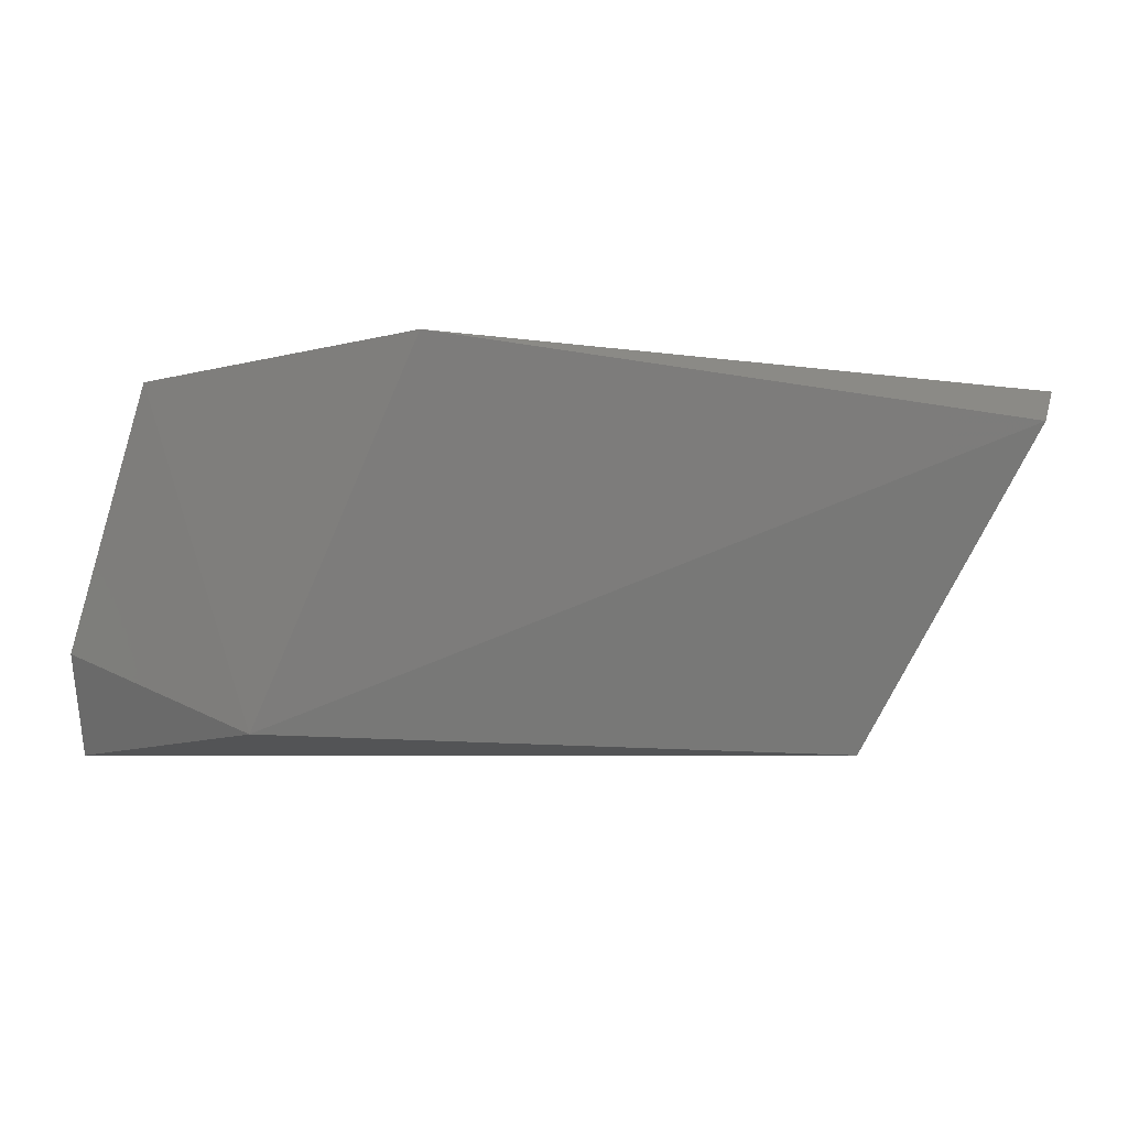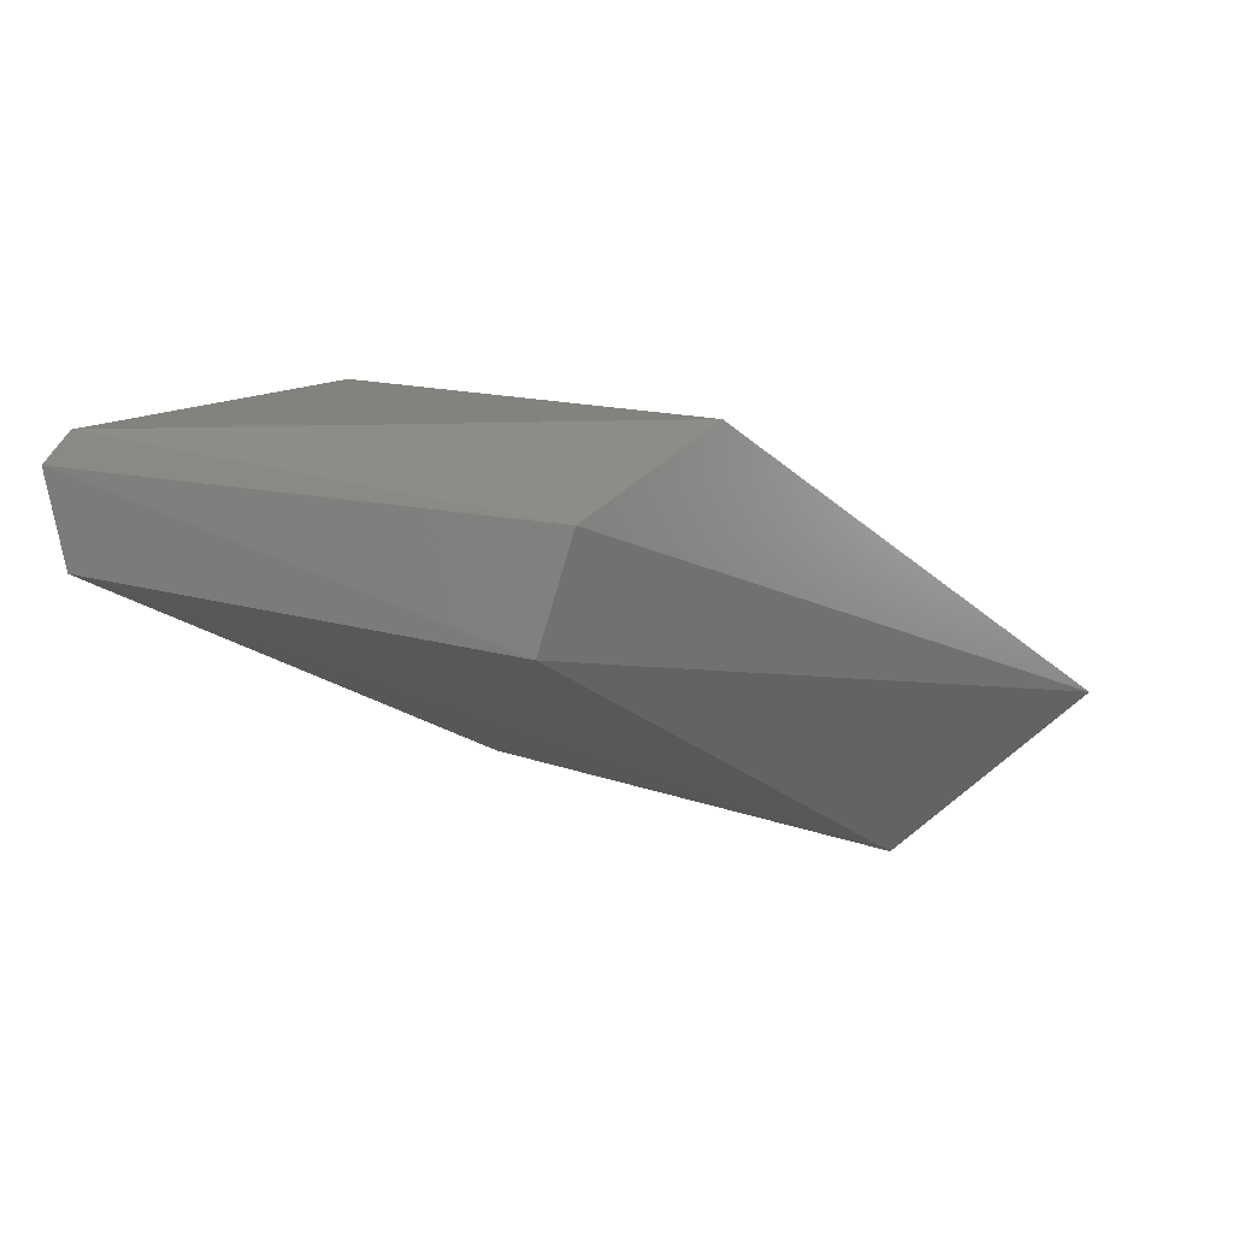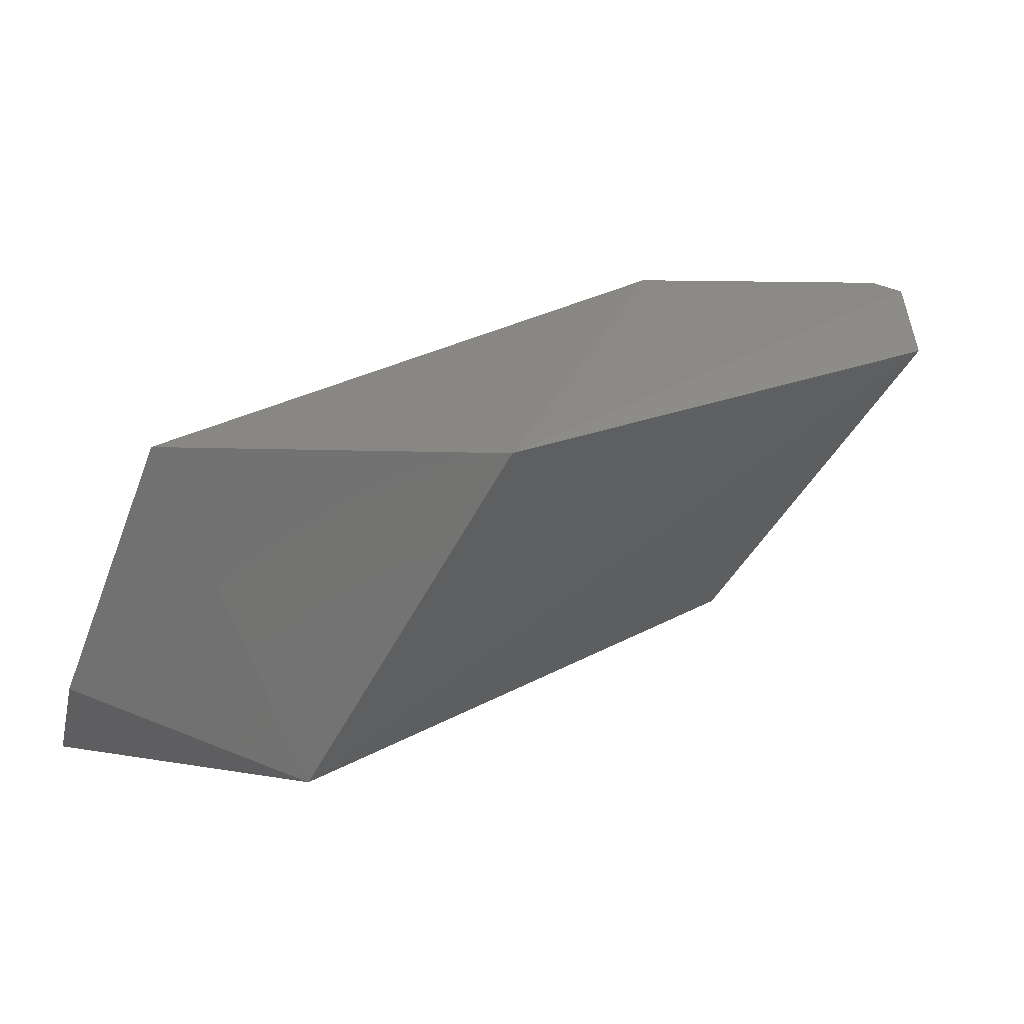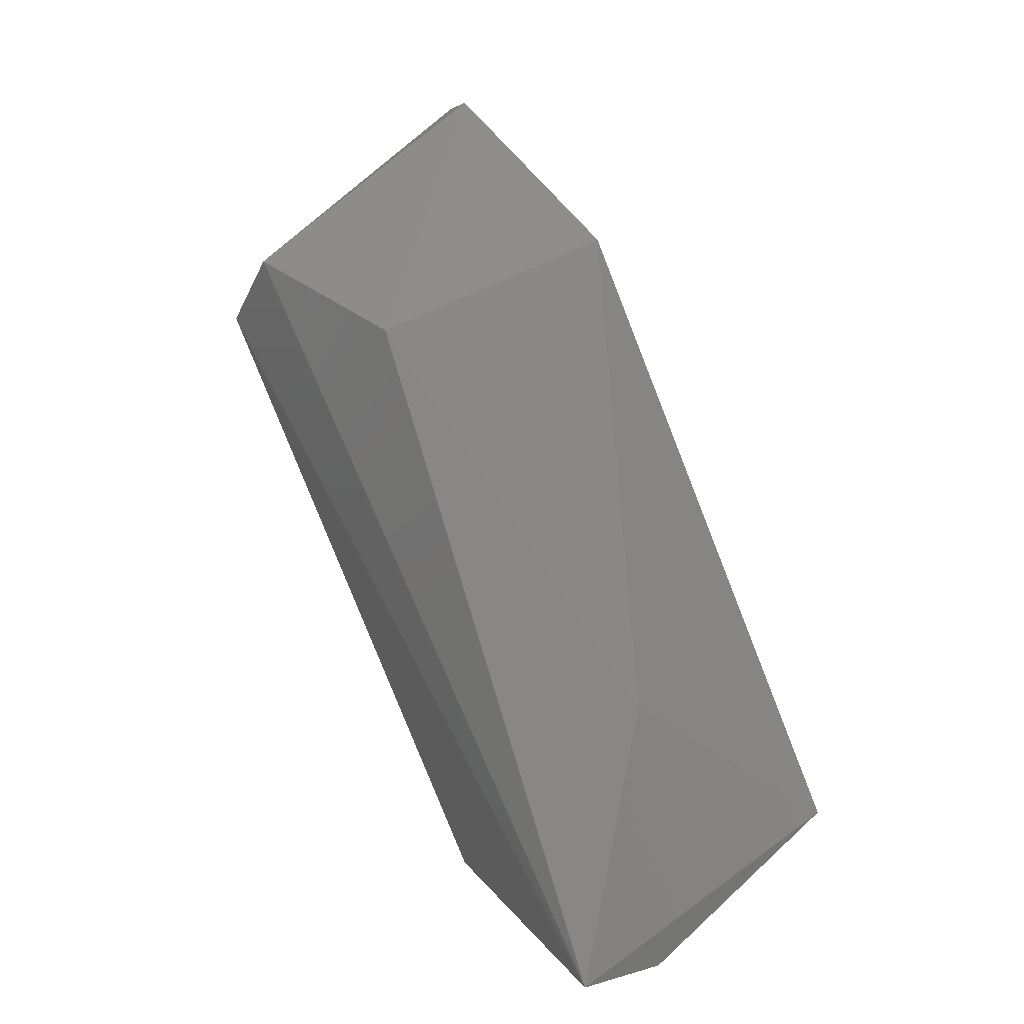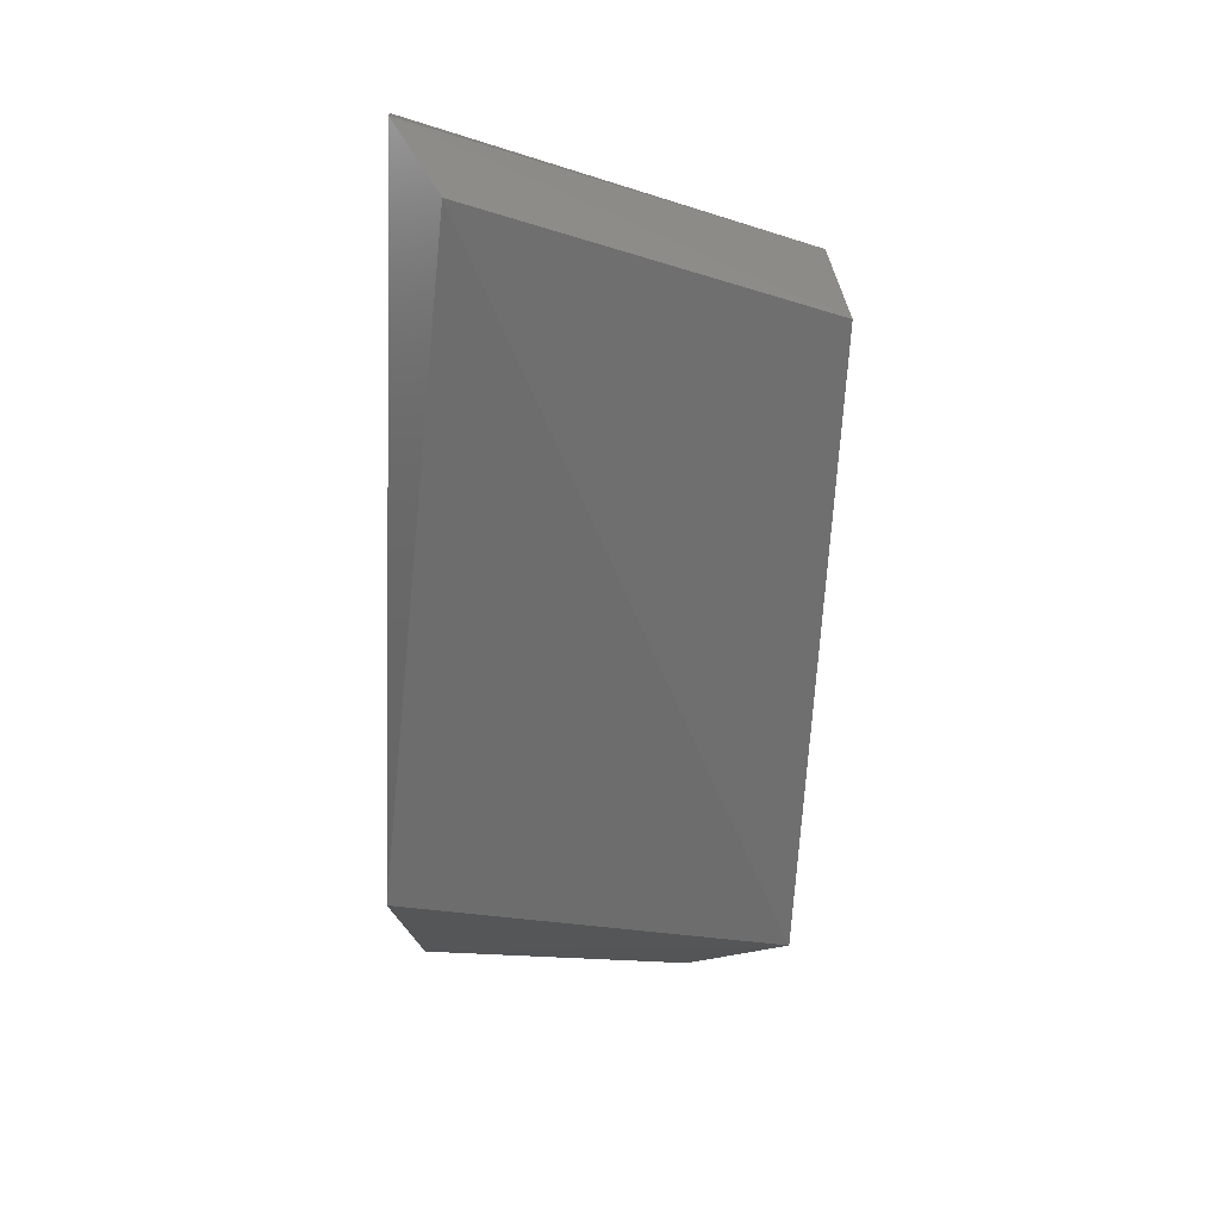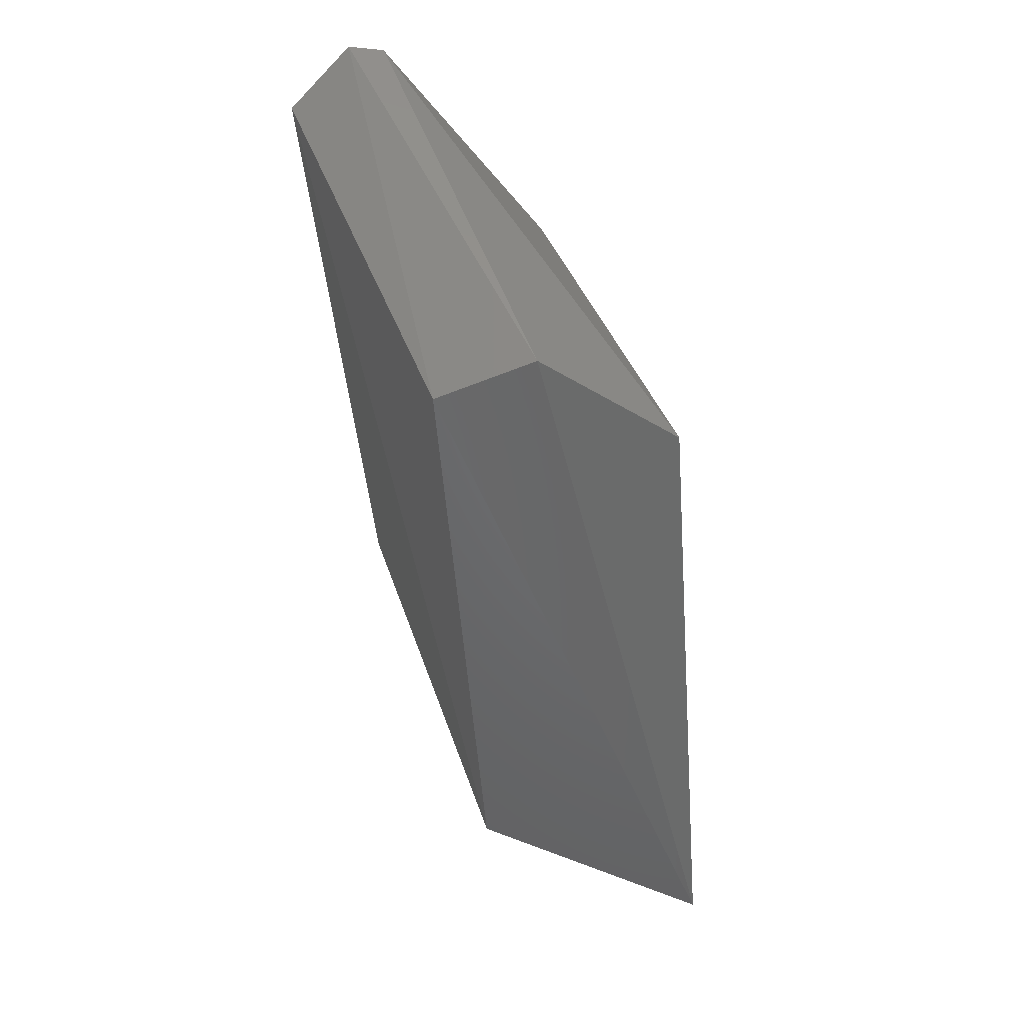
<metadata>
{"format":"stl","ext":"stl","renderer":"f3d","projection":"perspective","resolution":1024,"background":"white","views":[{"elev":-5.5,"azim":27.4,"up":"+Z"},{"elev":34.6,"azim":138.9,"up":"+Y"},{"elev":-63.5,"azim":-2.8,"up":"+Y"},{"elev":36.4,"azim":-121.2,"up":"+Y"},{"elev":-18.1,"azim":88.3,"up":"+Y"},{"elev":-51.0,"azim":139.2,"up":"+Z"}]}
</metadata>
<code>
# stl→obj: 13 verts, 22 faces
v -0.4287 0.3147 0.2655
v -0.4629 0.2034 0.2655
v -0.3589 0.3236 0.2625
v -0.3659 0.3282 0.263
v -0.5399 0.2077 0.2612
v -0.5057 0.2034 0.1799
v -0.3559 0.3061 0.2527
v -0.4587 0.3275 0.1885
v -0.4152 0.3271 0.1789
v -0.5656 0.2205 0.1756
v -0.403 0.3061 0.1756
v -0.5607 0.2089 0.199
v -0.5271 0.2548 0.2142
f 1 2 3
f 1 3 4
f 5 2 1
f 6 7 2
f 6 2 5
f 8 9 10
f 4 9 8
f 4 8 1
f 11 7 6
f 11 6 10
f 11 10 9
f 12 10 6
f 12 6 5
f 12 5 10
f 13 5 1
f 13 1 8
f 13 8 10
f 13 10 5
f 3 7 11
f 3 11 9
f 3 9 4
f 3 2 7

</code>
